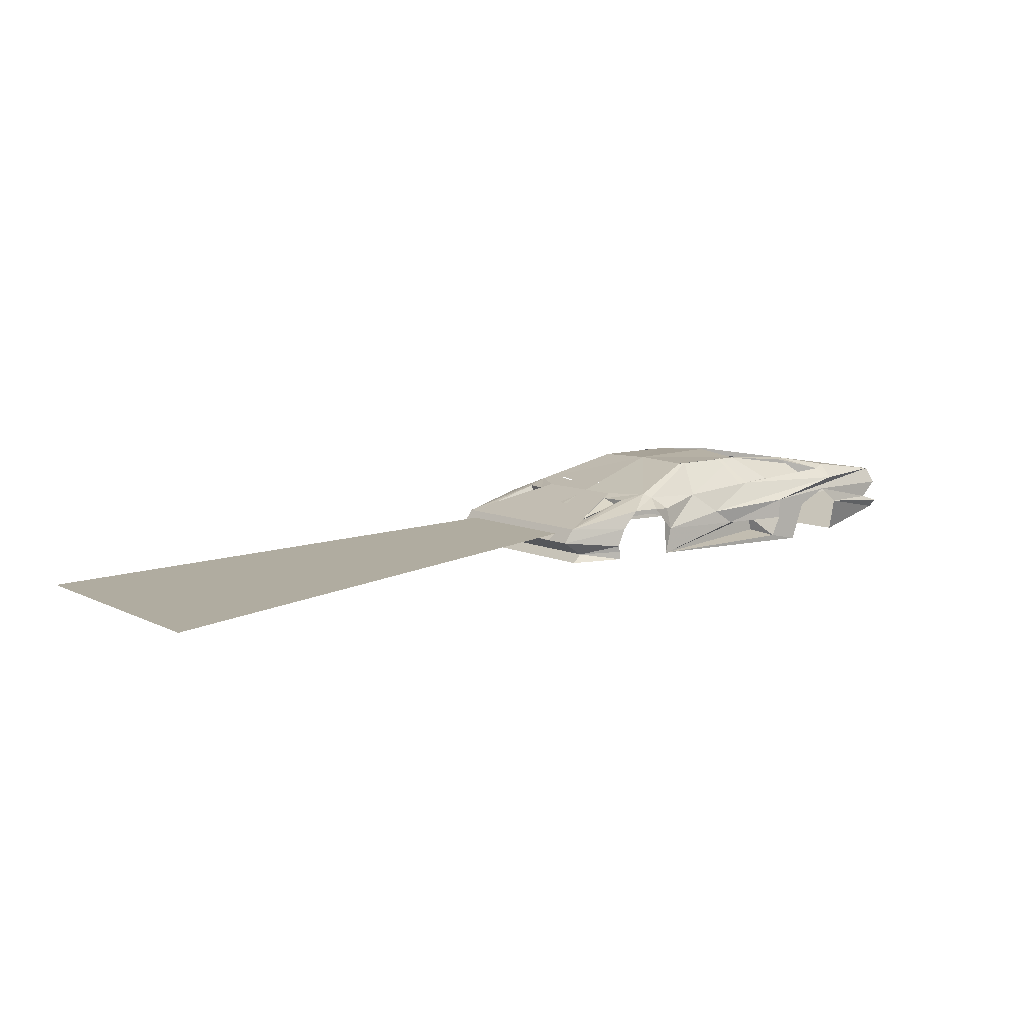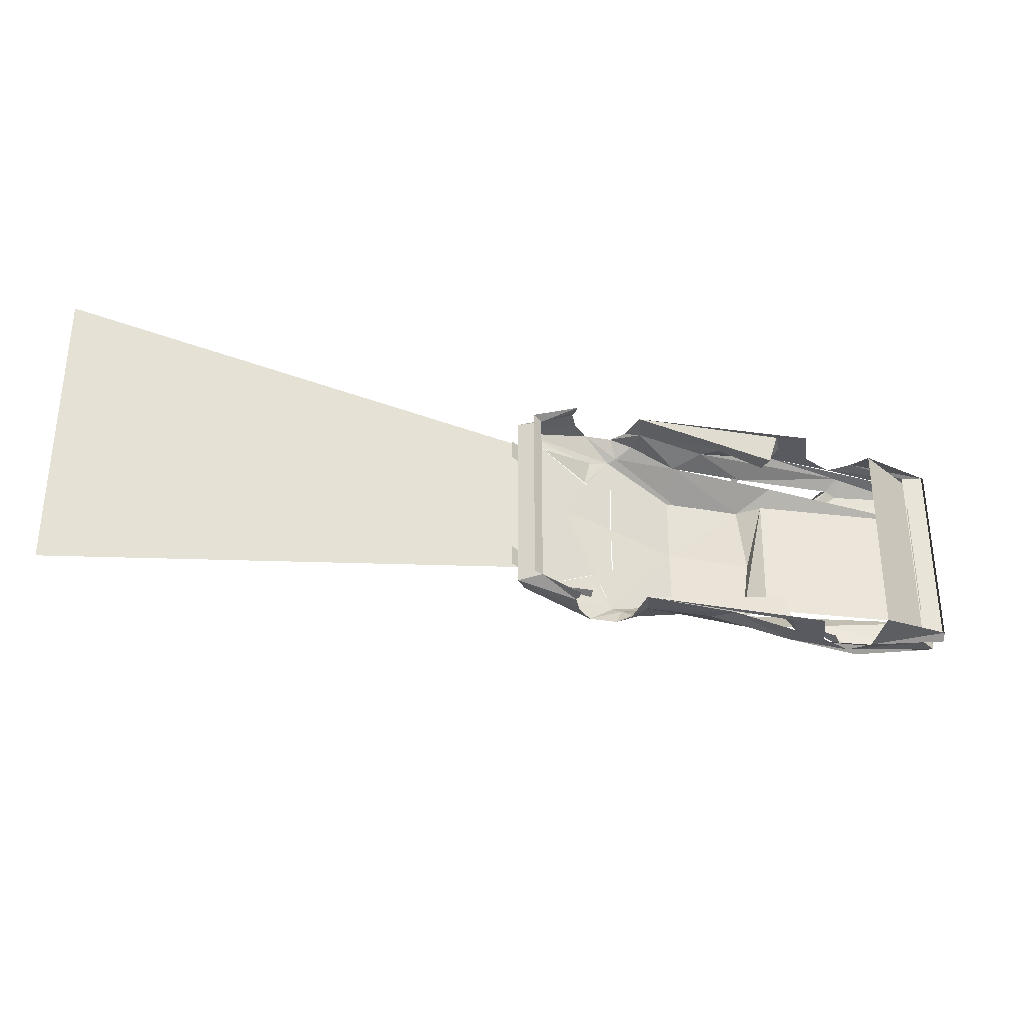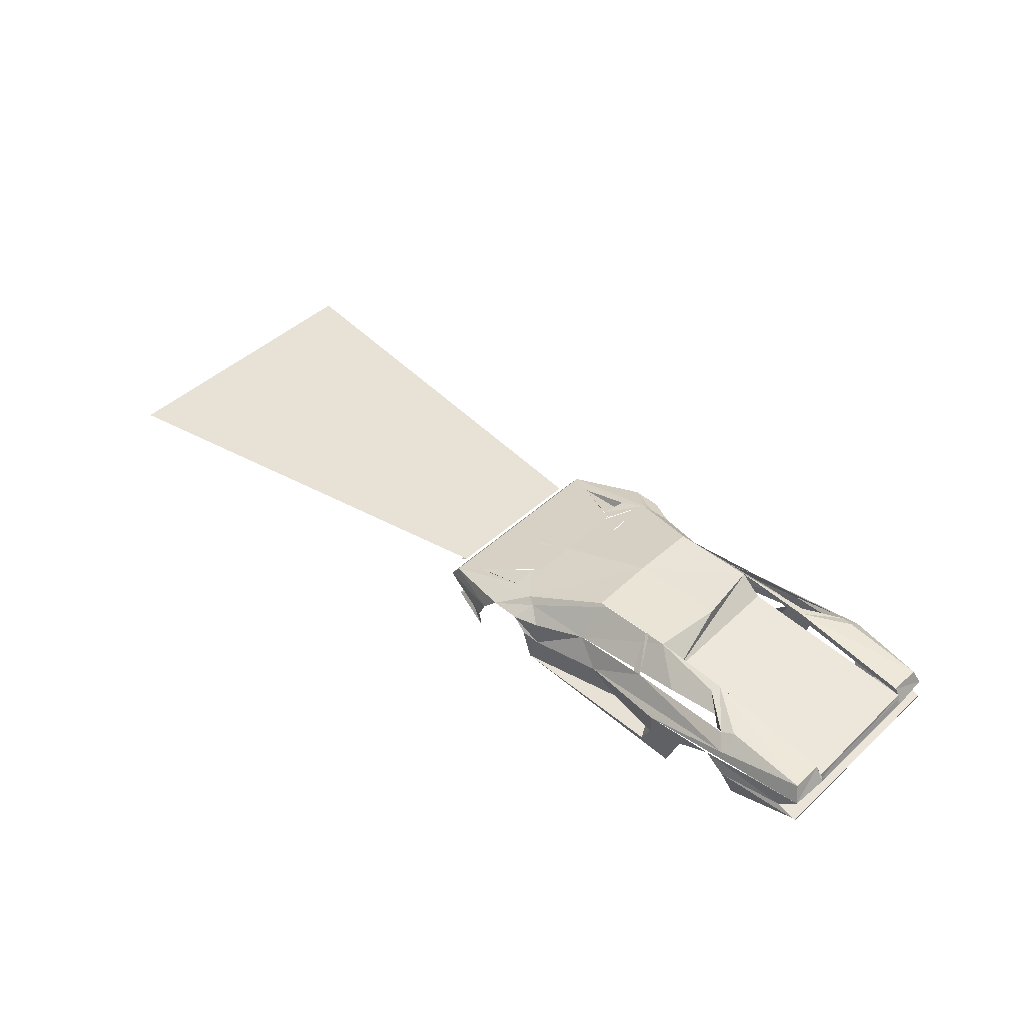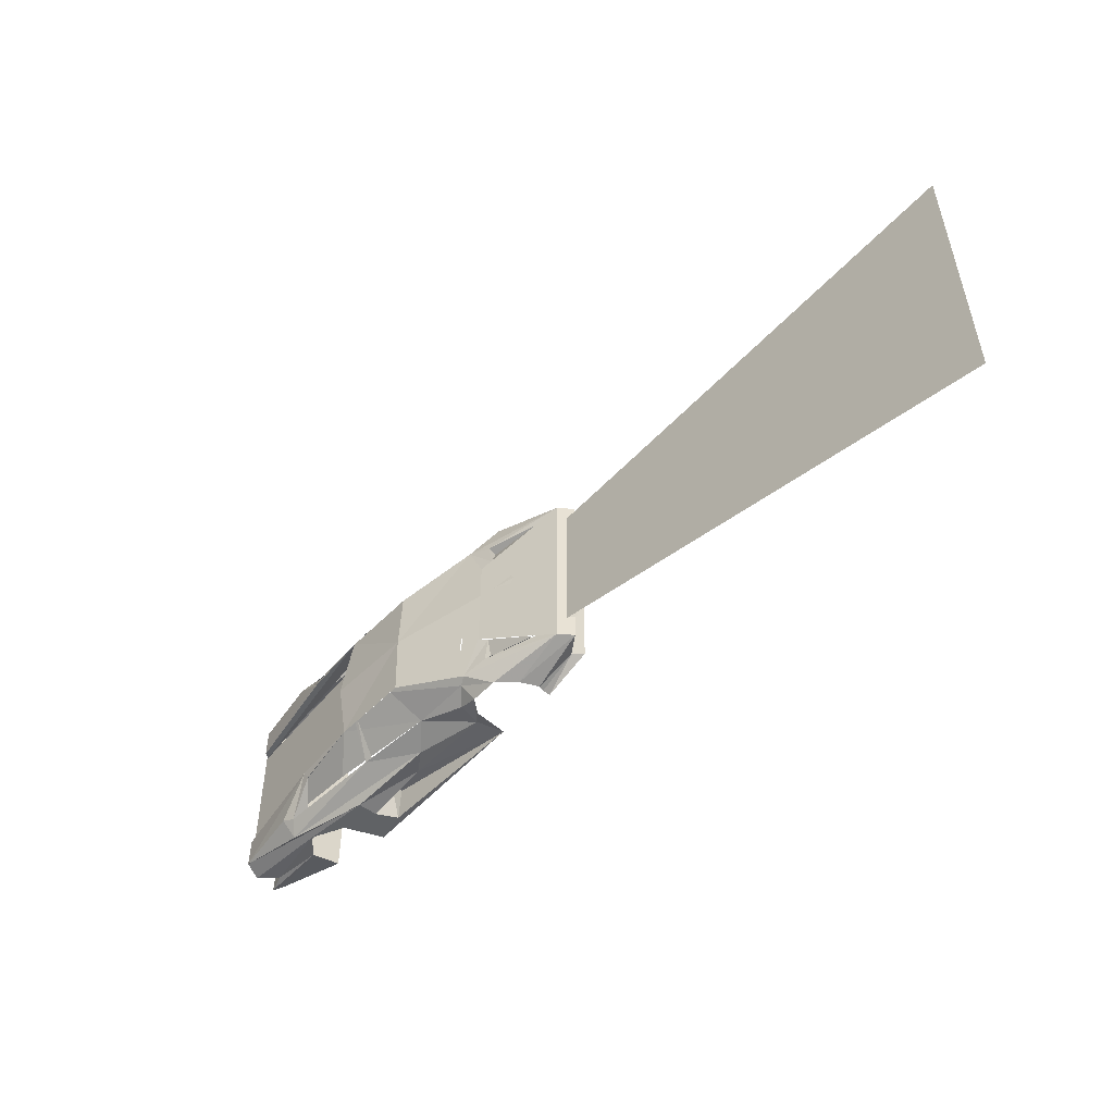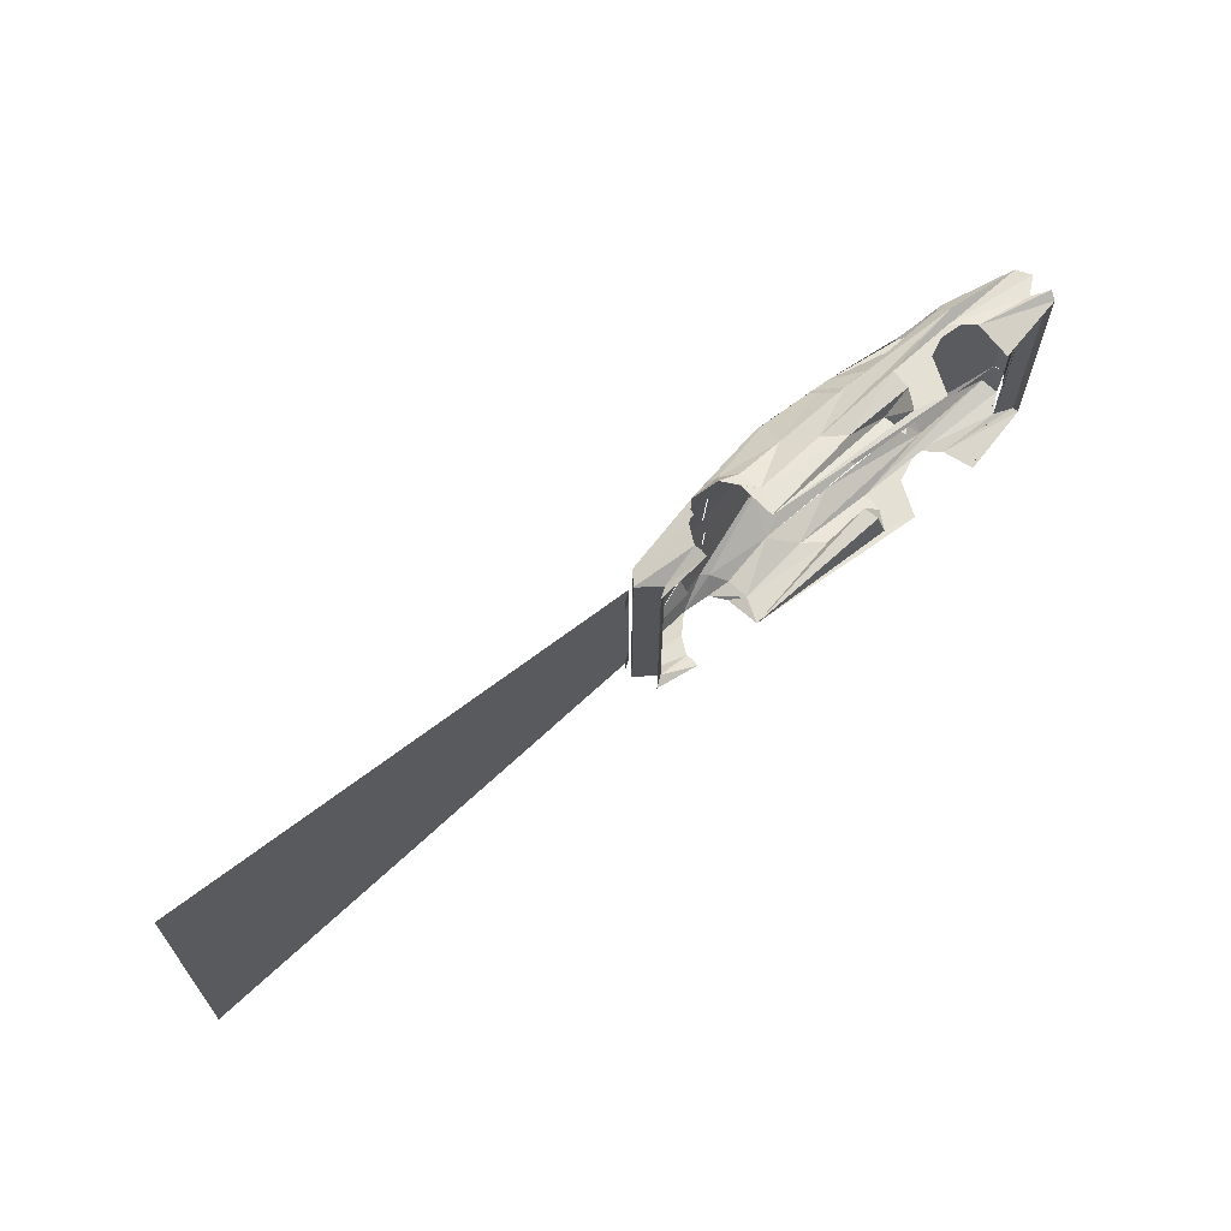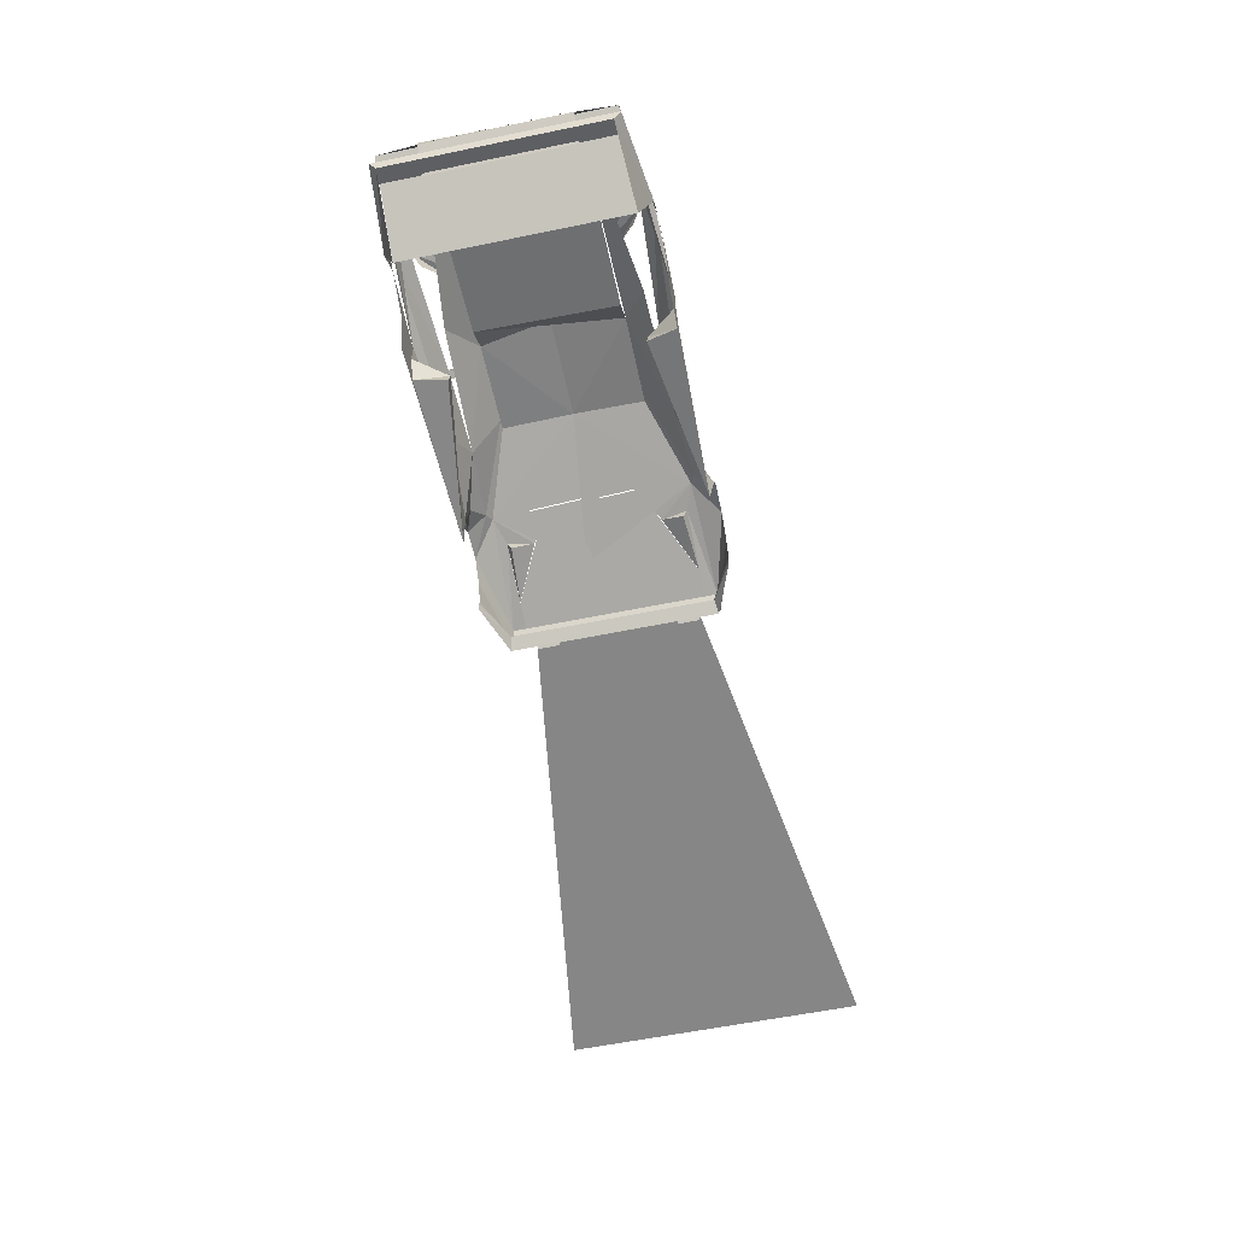
<metadata>
{"format":"obj","ext":"obj","renderer":"f3d","projection":"perspective","resolution":1024,"background":"white","views":[{"elev":7.9,"azim":144.3,"up":"+Z"},{"elev":-31.9,"azim":167.0,"up":"+Y"},{"elev":45.6,"azim":-136.4,"up":"+Z"},{"elev":-50.5,"azim":49.6,"up":"+Y"},{"elev":65.3,"azim":143.7,"up":"+Y"},{"elev":-57.7,"azim":-77.9,"up":"+Z"}]}
</metadata>
<code>
v 0.64 0.04 0.4
v 0.64 -0.28 0.4
v 0.64 0.28 0.38
v 0.64 -0.04 0.38
v -0.56 -0.56 0.14
v 0.72 -0.54 0.14
v 0.56 -0.54 0.06
v -0.38 -0.56 0.06
v -0.22 -0.56 0.09
v -0.18 -0.42 0.11
v -0.27 -0.56 0.19
v -0.45 -0.56 0.25
v -0.61 -0.56 0.33
v -0.27 -0.56 0.29
v 0.05 -0.5 0.18
v 0.16 -0.5 0.25
v 0.52 -0.53 0.19
v -0.16 -0.42 0.19
v 0.59 -0.56 0.24
v 0.65 -0.56 0.31
v 0.79 -0.56 0.31
v 0.87 -0.56 0.22
v 1.15 -0.47 0.23
v 0.91 -0.56 0.13
v 1.2 -0.47 0.16
v 0.9 -0.56 0.1
v 1.09 -0.46 0.09
v -1.1 -0.5 0.33
v -1.01 -0.51 0.25
v -0.71 -0.56 0.25
v -1.11 -0.51 0.22
v -1.1 -0.48 0.18
v -0.74 -0.5 0.08
v -1.07 -0.47 0.41
v -0.68 -0.55 0.39
v -0.1 -0.46 0.39
v 0.29 -0.45 0.35
v 0.54 -0.52 0.3
v 0.61 -0.47 0.36
v -0.63 -0.49 0.44
v -0.48 -0.32 0.5
v -0.46 -0.36 0.49
v -0.12 -0.32 0.52
v -1.07 -0.32 0.41
v -0.69 -0.47 0.46
v -0.28 -0.43 0.4
v 0.28 -0.32 0.51
v 0.24 -0.32 0.51
v 0.65 -0.45 0.38
v 0.77 -0.41 0.35
v 0.79 -0.29 0.35
v 0.74 -0.26 0.37
v 1.14 -0.41 0.23
v 1.03 -0.41 0.27
v 0.77 -0.39 0.31
v 1.15 0.47 0.23
v 0.9 -0.56 0.06
v 1.14 -0.47 0.05
v 1.09 0.46 0.09
v 1.14 0.47 0.05
v 1.2 0.47 0.16
v 0.74 0.26 0.37
v 1.19 -0.27 0.2
v 1.23 -0.27 0.17
v 1.23 -0.37 0.17
v 1.19 -0.37 0.2
v -1.01 0.51 0.25
v -1.11 0.51 0.22
v -1.1 0.48 0.18
v -1.01 -0.32 0.24
v -1.11 -0.32 0.33
v -1.01 0.32 0.24
v -1.11 0.32 0.33
v -1.11 0.22 0.34
v -1.09 -0.32 0.38
v -1.1 0.22 0.37
v -1.1 0.32 0.38
v -1.11 -0.22 0.34
v -1.1 -0.22 0.37
v -0.22 -0.32 0.43
v -0.23 0.32 0.43
v 0.28 0 0.52
v -0.17 0 0.54
v -0.06 -0.46 0.38
v -0.01 -0.32 0.52
v -0.03 -0.32 0.52
v 0.92 0.08 0.31
v -1.11 -0.3 0.34
v -1.1 -0.3 0.37
v -0.74 0.5 0.08
v -1.1 0.5 0.33
v -0.58 -0.45 0.39
v -1.1 0.31 0.37
v -1.11 0.31 0.34
v -0.56 0.56 0.14
v 0.72 0.54 0.14
v 0.56 0.54 0.06
v -0.38 0.56 0.06
v -0.22 0.56 0.09
v -0.18 0.42 0.11
v -0.27 0.56 0.19
v -0.45 0.56 0.25
v -0.61 0.56 0.33
v -0.27 0.56 0.29
v 0.05 0.5 0.18
v 0.16 0.5 0.25
v 0.52 0.53 0.19
v -0.16 0.42 0.19
v 0.59 0.56 0.24
v 0.65 0.56 0.31
v 0.87 0.56 0.22
v 0.79 0.56 0.31
v 0.91 0.56 0.13
v 0.9 0.56 0.1
v -0.71 0.56 0.25
v -0.68 0.55 0.39
v -0.1 0.46 0.39
v 0.29 0.45 0.35
v 0.54 0.52 0.3
v 0.61 0.47 0.36
v -1.07 0.47 0.41
v -1.07 0.32 0.41
v -0.48 0.32 0.5
v -0.69 0.47 0.46
v -0.63 0.49 0.44
v -0.46 0.36 0.49
v 0.65 0.45 0.38
v 0.28 0.32 0.51
v 0.24 0.32 0.51
v 0.77 0.41 0.35
v 0.79 0.29 0.35
v 1.14 0.41 0.23
v 1.03 0.41 0.27
v 0.77 0.39 0.31
v 0.9 0.56 0.06
v 1.19 0.27 0.2
v 1.23 0.27 0.17
v 1.23 0.37 0.17
v 1.19 0.37 0.2
v -0.12 0.32 0.52
v -0.06 0.46 0.38
v -0.01 0.32 0.52
v -0.03 0.32 0.52
v -1.09 0.32 0.38
v -0.28 0.43 0.4
v -0.58 0.45 0.39
v 3.52 -0.72 0.01
v 3.52 0.72 0.01
l 3 1
l 4 2
f 44 71 28
f 28 34 44
f 122 73 91
f 91 121 122
f 7 8 9
f 7 9 10
f 8 9 11
f 11 12 8
f 11 12 13
f 13 14 11
f 14 11 15
f 15 16 14
f 15 16 17
f 17 7 15
f 7 10 18
f 18 15 7
f 18 11 9
f 9 10 18
f 17 19 20
f 22 21 23
f 22 24 25
f 25 23 22
f 24 26 27
f 27 25 24
f 13 28 29
f 29 30 13
f 30 31 32
f 32 33 30
f 35 14 16
f 16 36 35
f 16 36 37
f 37 17 16
f 37 17 38
f 38 17 20
f 20 39 38
f 34 44 41
f 41 45 34
f 40 42 41
f 41 45 40
f 49 47 48
f 48 39 49
f 49 50 51
f 51 52 49
f 50 49 23
f 23 53 50
f 54 50 55
f 55 50 51
f 51 55 54
f 57 26 27
f 27 58 57
f 58 27 59
f 59 60 58
f 25 27 59
f 59 61 25
f 25 23 56
f 56 61 25
f 23 52 62
f 62 56 23
f 63 64 65
f 65 66 63
f 68 31 32
f 32 69 68
f 71 70 72
f 72 73 71
f 79 78 74
f 74 76 79
f 80 75 77
f 77 81 80
f 43 47 82
f 82 83 43
f 43 83 81
f 81 80 43
f 36 84 85
f 85 86 36
f 39 38 37
f 37 48 39
f 34 35 14
f 14 28 34
f 39 20 21
f 21 49 39
f 49 23 21
f 82 47 49
f 49 87 82
f 75 71 73
f 73 77 75
f 79 78 88
f 88 89 79
f 28 33 90
f 90 91 28
f 75 41 44
f 75 41 43
f 43 46 75
f 36 35 40
f 45 40 35
f 35 34 45
f 43 46 37
f 37 48 43
f 30 31 29
f 31 29 67
f 67 68 31
f 40 42 92
f 42 41 43
f 74 76 93
f 93 94 74
f 97 98 99
f 97 99 100
f 98 99 101
f 101 102 98
f 101 102 103
f 103 104 101
f 104 101 105
f 105 106 104
f 105 106 107
f 107 97 105
f 97 100 108
f 108 105 97
f 108 101 99
f 99 100 108
f 97 107 109
f 107 109 110
f 111 112 56
f 111 113 61
f 61 56 111
f 113 114 59
f 59 61 113
f 103 91 67
f 67 115 103
f 115 68 69
f 69 90 115
f 116 104 106
f 106 117 116
f 106 117 118
f 118 107 106
f 118 107 119
f 119 107 110
f 110 120 119
f 121 122 123
f 123 124 121
f 125 126 123
f 123 124 125
f 127 128 129
f 129 120 127
f 127 130 131
f 131 62 127
f 130 127 56
f 56 132 130
f 133 130 134
f 134 130 131
f 131 134 133
f 135 114 59
f 59 60 135
f 136 137 138
f 138 139 136
f 140 128 82
f 82 83 140
f 83 140 81
f 117 141 142
f 142 143 117
f 120 119 118
f 118 129 120
f 121 116 104
f 104 91 121
f 120 110 112
f 112 127 120
f 127 112 56
f 115 68 67
f 82 87 127
f 127 128 82
f 144 123 122
f 144 123 140
f 140 145 144
f 117 116 125
f 116 125 124
f 124 121 116
f 123 126 140
f 140 145 118
f 118 129 140
f 125 126 146
f 7 19 17
f 139 66 147
f 147 148 139

</code>
